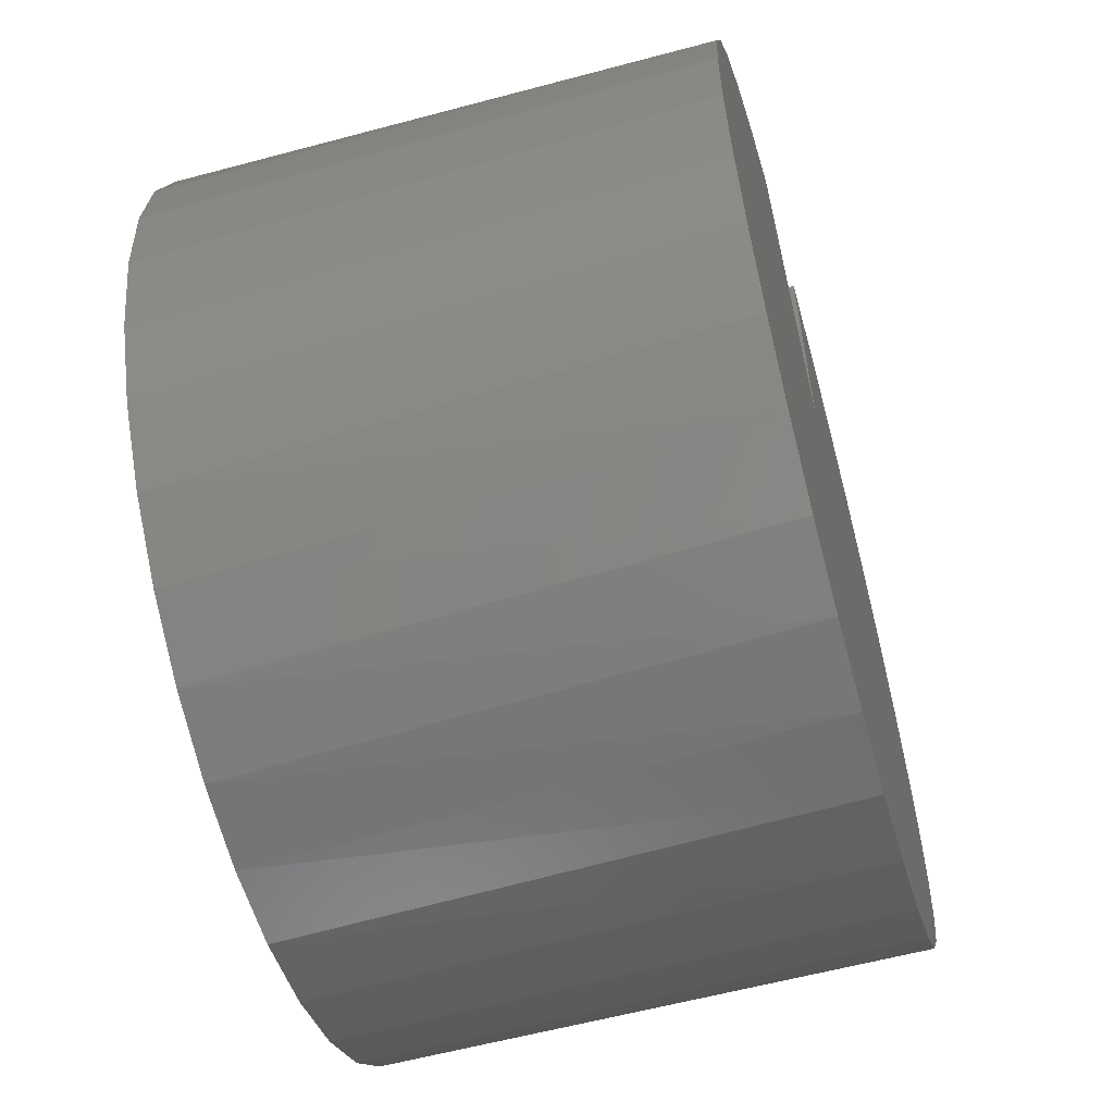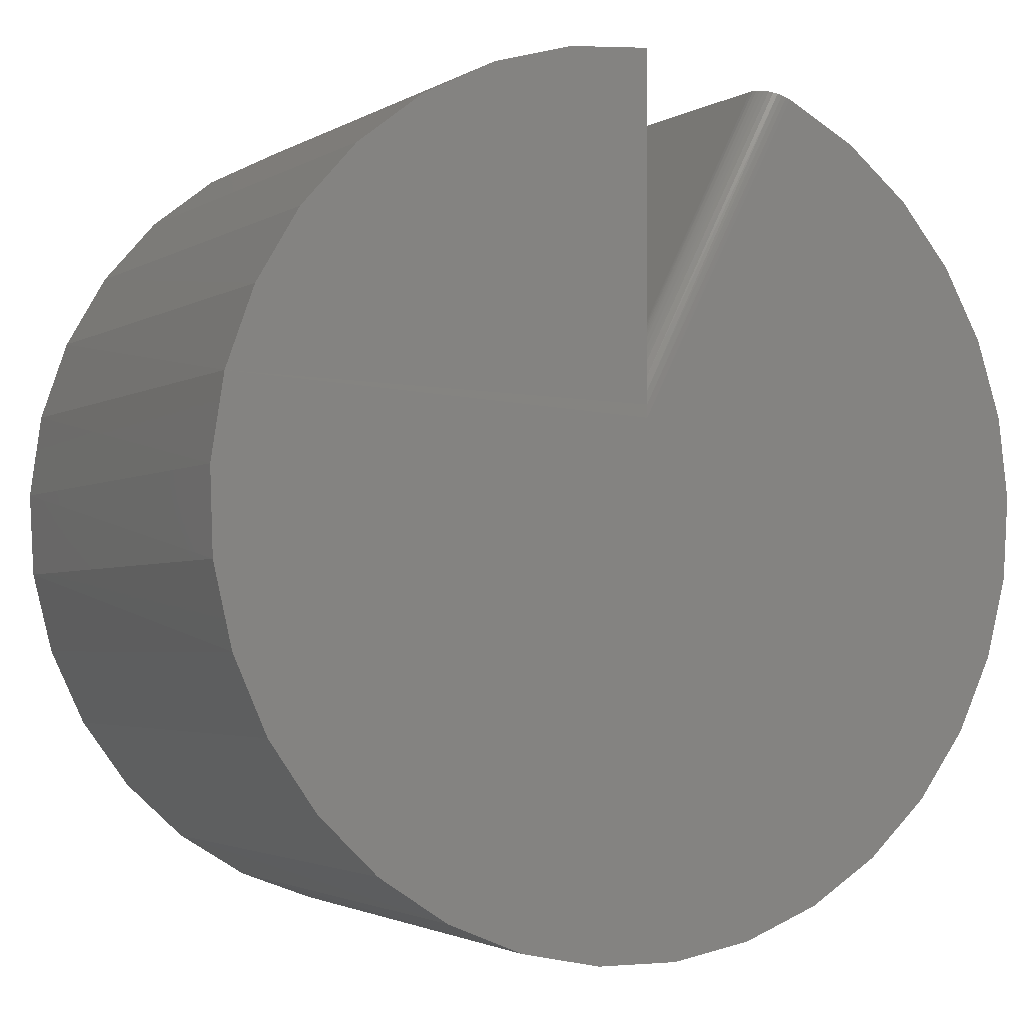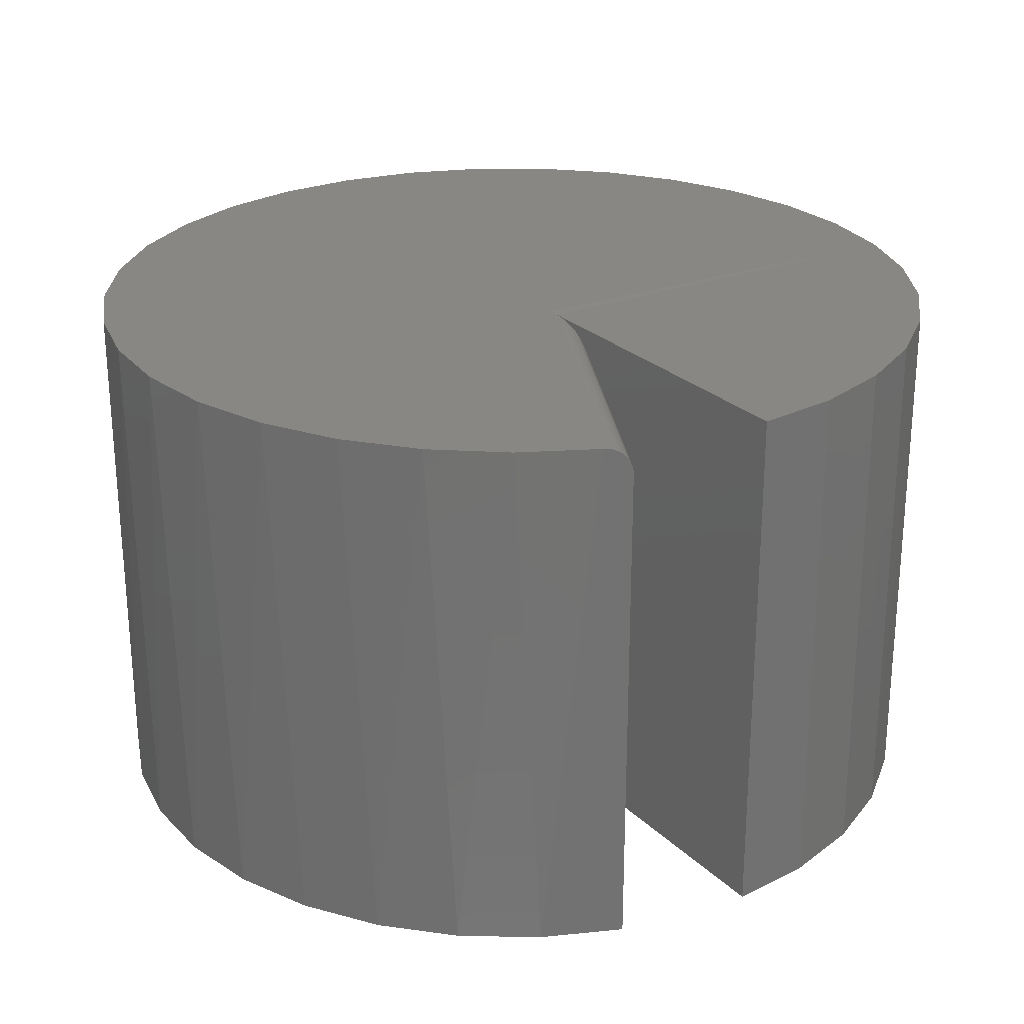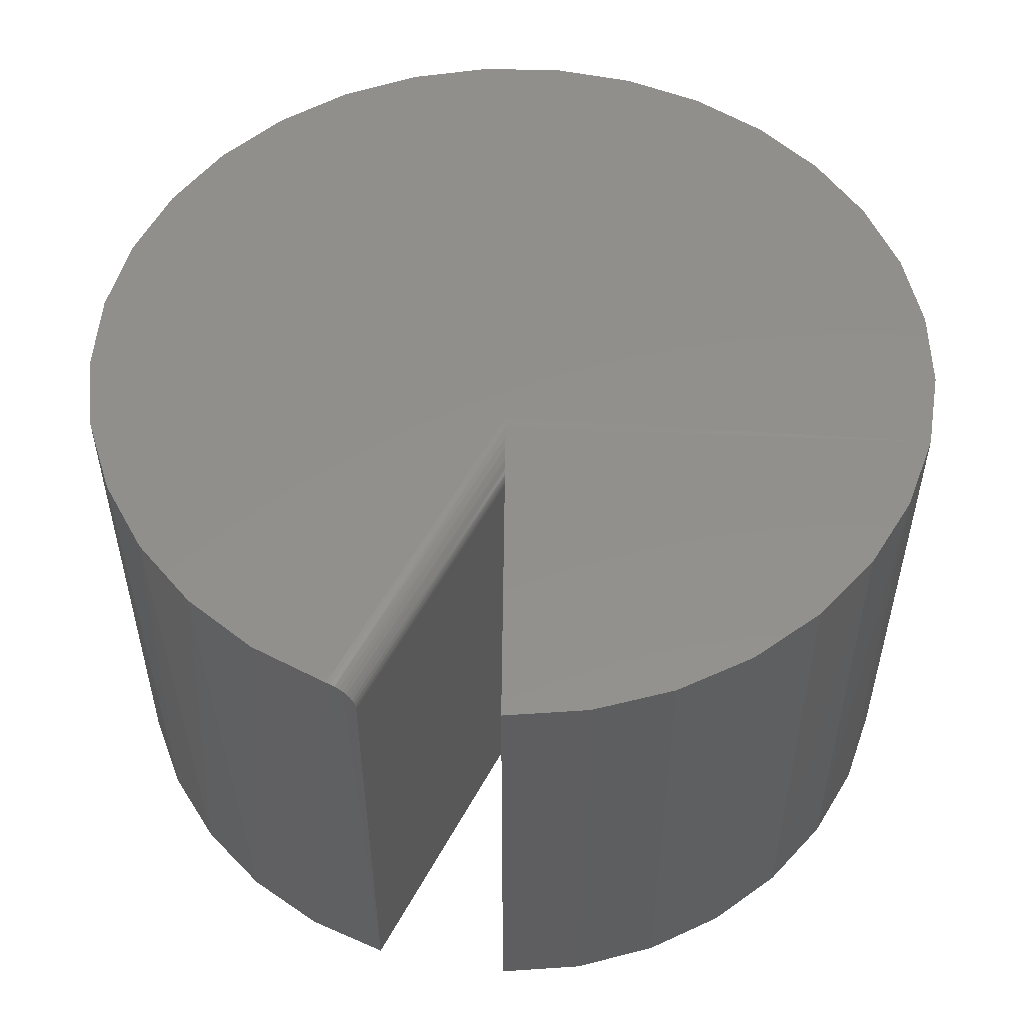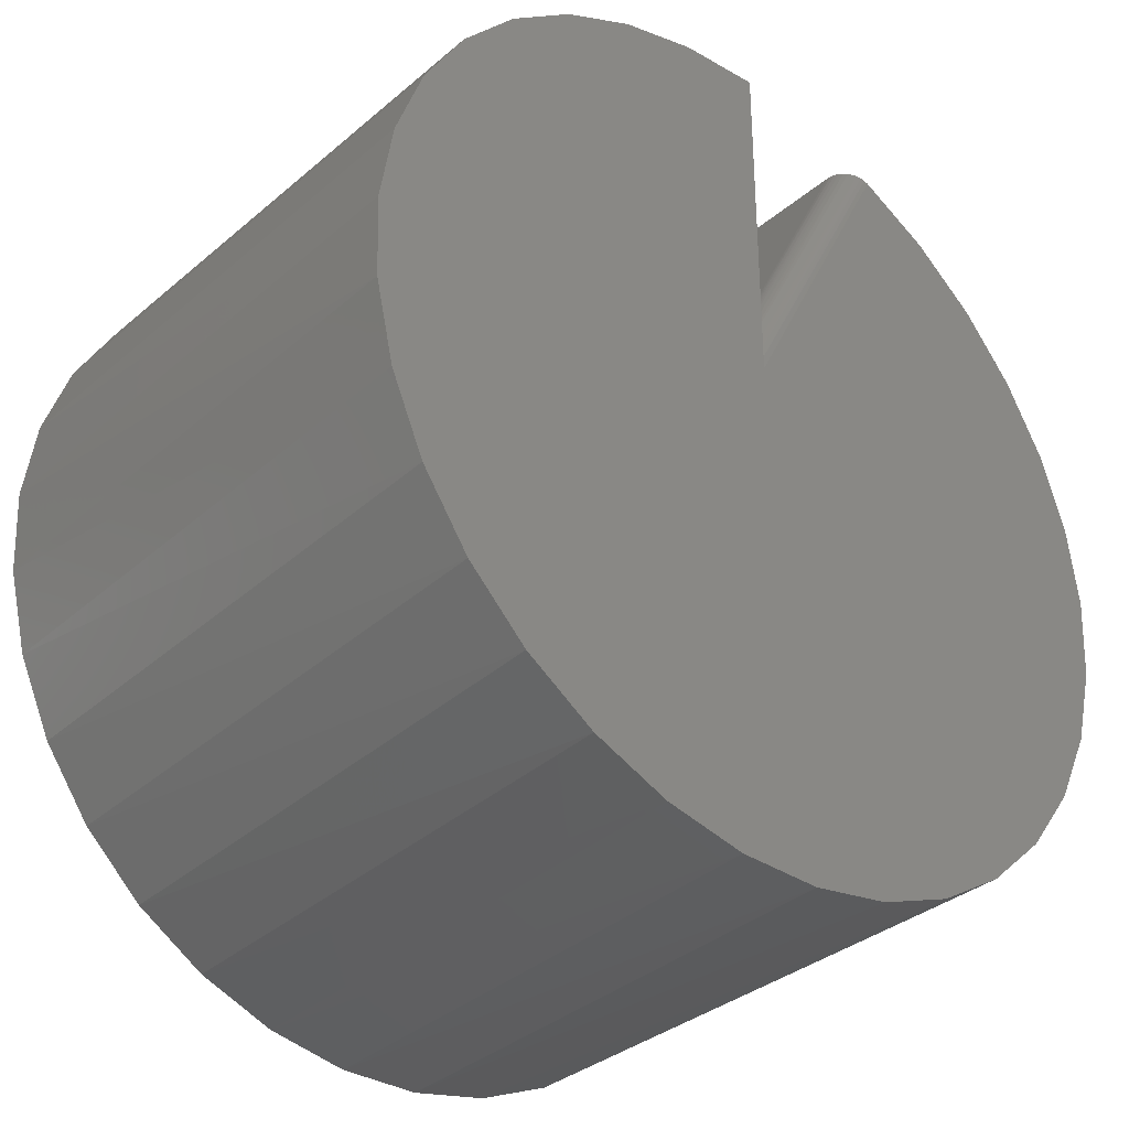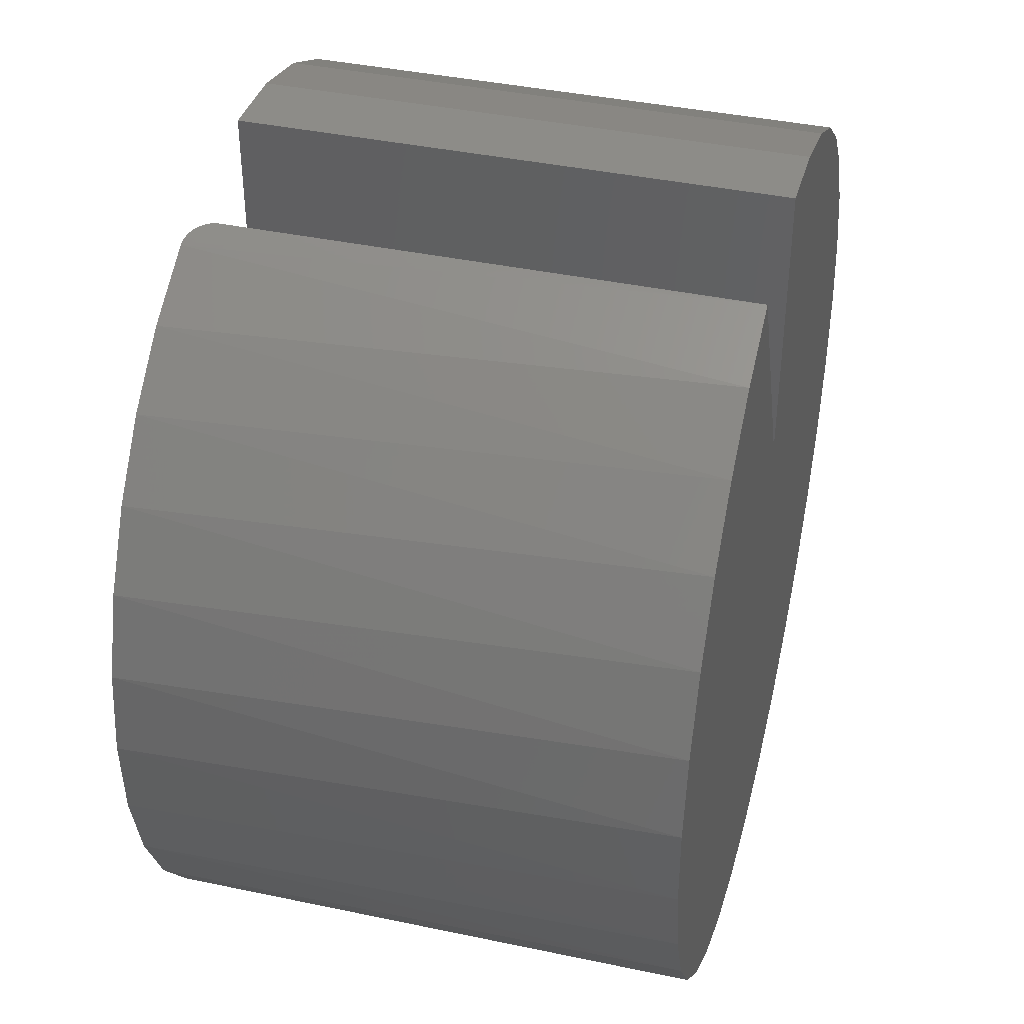
<metadata>
{"format":"stl","ext":"stl","renderer":"f3d","projection":"perspective","resolution":1024,"background":"white","views":[{"elev":-58.5,"azim":105.6,"up":"+Y"},{"elev":-2.1,"azim":-27.6,"up":"+Y"},{"elev":25.5,"azim":146.1,"up":"+Z"},{"elev":53.1,"azim":-179.4,"up":"+Z"},{"elev":-34.3,"azim":-41.4,"up":"+Y"},{"elev":40.4,"azim":104.5,"up":"+Y"}]}
</metadata>
<code>
# stl→obj: 88 verts, 172 faces
v 0.1198 -0.4628 0.5781
v -0.0579 -0.477 0.5781
v 0.03162 -0.4784 0.5781
v 0 0.07977 0.5781
v 0 0.09338 0.5775
v -0.4624 0.1089 0.5781
v -0.4764 0.02045 0.5781
v 0.4651 0.006039 0.5781
v 0.4539 0.09486 0.5781
v 0.426 0.1799 0.5781
v 0.3826 0.2582 0.5781
v 0.3251 0.3269 0.5781
v 0.2557 0.3835 0.5781
v 0.1769 0.4259 0.5781
v -3.556e-17 0.4627 0.5781
v -0.08923 0.4554 0.5781
v -0.1754 0.4313 0.5781
v -0.2556 0.3913 0.5781
v -0.3267 0.3369 0.5781
v -0.3862 0.27 0.5781
v -0.432 0.1931 0.5781
v 0.4594 -0.08331 0.5781
v -0.4734 -0.06903 0.5781
v 0.4369 -0.17 0.5781
v -0.4535 -0.1563 0.5781
v 0.3983 -0.2508 0.5781
v -0.4175 -0.2383 0.5781
v 0.3452 -0.3229 0.5781
v -0.3666 -0.312 0.5781
v 0.2795 -0.3836 0.5781
v -0.3027 -0.3747 0.5781
v 0.2034 -0.4308 0.5781
v -0.2282 -0.4242 0.5781
v -0.1455 -0.4587 0.5781
v 0 0.1484 0
v 0 0.1484 0.5469
v 0.1475 0.4371 0
v 0.1475 0.4371 0.5469
v 0.1479 0.437 0.5518
v 0.149 0.4366 0.5566
v 0.2299 0.3995 0
v 0.3036 0.3469 0
v 0.3658 0.2811 0
v 0.4144 0.2047 0
v 0.4474 0.1204 0
v 0.4637 0.03135 0
v 0.4626 -0.05919 0
v 0.4443 -0.1479 0
v 0.4094 -0.2314 0
v 0.3591 -0.3067 0
v 0.2953 -0.371 0
v 0.2205 -0.4219 0
v 0.1373 -0.4576 0
v 0.04877 -0.4767 0
v -0.04175 -0.4785 0
v -0.1309 -0.463 0
v -0.2155 -0.4307 0
v -0.2924 -0.3828 0
v -0.3587 -0.3212 0
v -0.4119 -0.248 0
v -0.4502 -0.1659 0
v -0.4721 -0.07807 0
v -0.4768 0.01235 0
v -0.4641 0.102 0
v -0.4346 0.1876 0
v -0.3892 0.2659 0
v -0.3296 0.3341 0
v -0.2581 0.3897 0
v 0.1508 0.4359 0.5611
v 0.1533 0.4351 0.5653
v 0.1563 0.434 0.569
v 0.1599 0.4327 0.5722
v 0.1638 0.4311 0.5748
v 0.1681 0.4295 0.5767
v 0.1726 0.4277 0.5778
v -3.556e-17 0.4627 0
v -0.09022 0.4552 0
v -0.1773 0.4305 0
v 0 0.1057 0.5758
v 0 0.1178 0.5729
v 0 0.1295 0.5684
v 0 0.1328 0.5667
v 0 0.1387 0.5629
v 0 0.1433 0.5588
v 0 0.1451 0.5565
v 0 0.1465 0.5542
v 0 0.1476 0.5518
v 0 0.1482 0.5494
f 1 2 3
f 4 5 6
f 4 6 7
f 4 7 8
f 4 8 9
f 4 9 10
f 4 10 11
f 4 11 12
f 4 12 13
f 4 13 14
f 5 15 16
f 5 16 17
f 5 17 18
f 5 18 19
f 5 19 20
f 5 20 21
f 5 21 6
f 8 7 22
f 22 7 23
f 22 23 24
f 24 23 25
f 24 25 26
f 26 25 27
f 26 27 28
f 28 27 29
f 28 29 30
f 30 29 31
f 30 31 32
f 32 31 33
f 32 33 1
f 1 33 34
f 1 34 2
f 35 36 37
f 37 36 38
f 38 39 40
f 14 13 41
f 42 41 13
f 13 12 42
f 43 42 12
f 12 11 43
f 44 43 11
f 11 10 44
f 45 44 10
f 10 9 45
f 46 45 9
f 9 8 46
f 47 46 8
f 8 22 47
f 48 47 22
f 22 24 48
f 49 48 24
f 24 26 49
f 50 49 26
f 26 28 50
f 51 50 28
f 28 30 51
f 52 51 30
f 30 32 52
f 53 52 32
f 32 1 53
f 54 53 1
f 1 3 54
f 55 54 3
f 3 2 55
f 56 55 2
f 2 34 56
f 57 56 34
f 34 33 57
f 58 57 33
f 33 31 58
f 59 58 31
f 31 29 59
f 60 59 29
f 29 27 60
f 61 60 27
f 27 25 61
f 62 61 25
f 25 23 62
f 63 62 23
f 23 7 63
f 64 63 7
f 7 6 64
f 65 64 6
f 6 21 65
f 66 65 21
f 21 20 66
f 67 66 20
f 20 19 67
f 68 67 19
f 37 38 40
f 37 40 69
f 37 69 70
f 37 70 71
f 37 71 72
f 37 72 73
f 37 73 74
f 37 74 75
f 37 75 14
f 37 14 41
f 15 76 16
f 16 76 77
f 16 77 17
f 17 77 78
f 17 78 18
f 18 78 68
f 18 68 19
f 35 76 36
f 15 5 79
f 15 79 80
f 15 80 81
f 15 81 82
f 15 82 83
f 15 83 84
f 15 84 85
f 15 85 86
f 15 86 87
f 15 87 88
f 15 88 36
f 15 36 76
f 38 88 39
f 38 36 88
f 4 75 5
f 4 14 75
f 5 75 74
f 5 74 79
f 74 73 79
f 80 79 73
f 73 72 80
f 80 72 71
f 80 71 81
f 82 81 71
f 71 70 82
f 83 82 70
f 70 69 83
f 84 83 69
f 69 40 84
f 84 40 85
f 85 40 86
f 86 40 39
f 86 39 87
f 88 87 39
f 54 55 56
f 35 37 41
f 35 41 42
f 35 42 43
f 35 43 44
f 35 44 45
f 35 45 64
f 35 64 65
f 35 65 66
f 35 66 67
f 35 67 68
f 35 68 78
f 35 78 77
f 35 77 76
f 54 56 53
f 53 56 57
f 53 57 52
f 52 57 58
f 52 58 51
f 51 58 59
f 51 59 50
f 50 59 60
f 50 60 49
f 49 60 61
f 49 61 48
f 48 61 62
f 48 62 47
f 47 62 63
f 47 63 46
f 46 63 64
f 46 64 45

</code>
